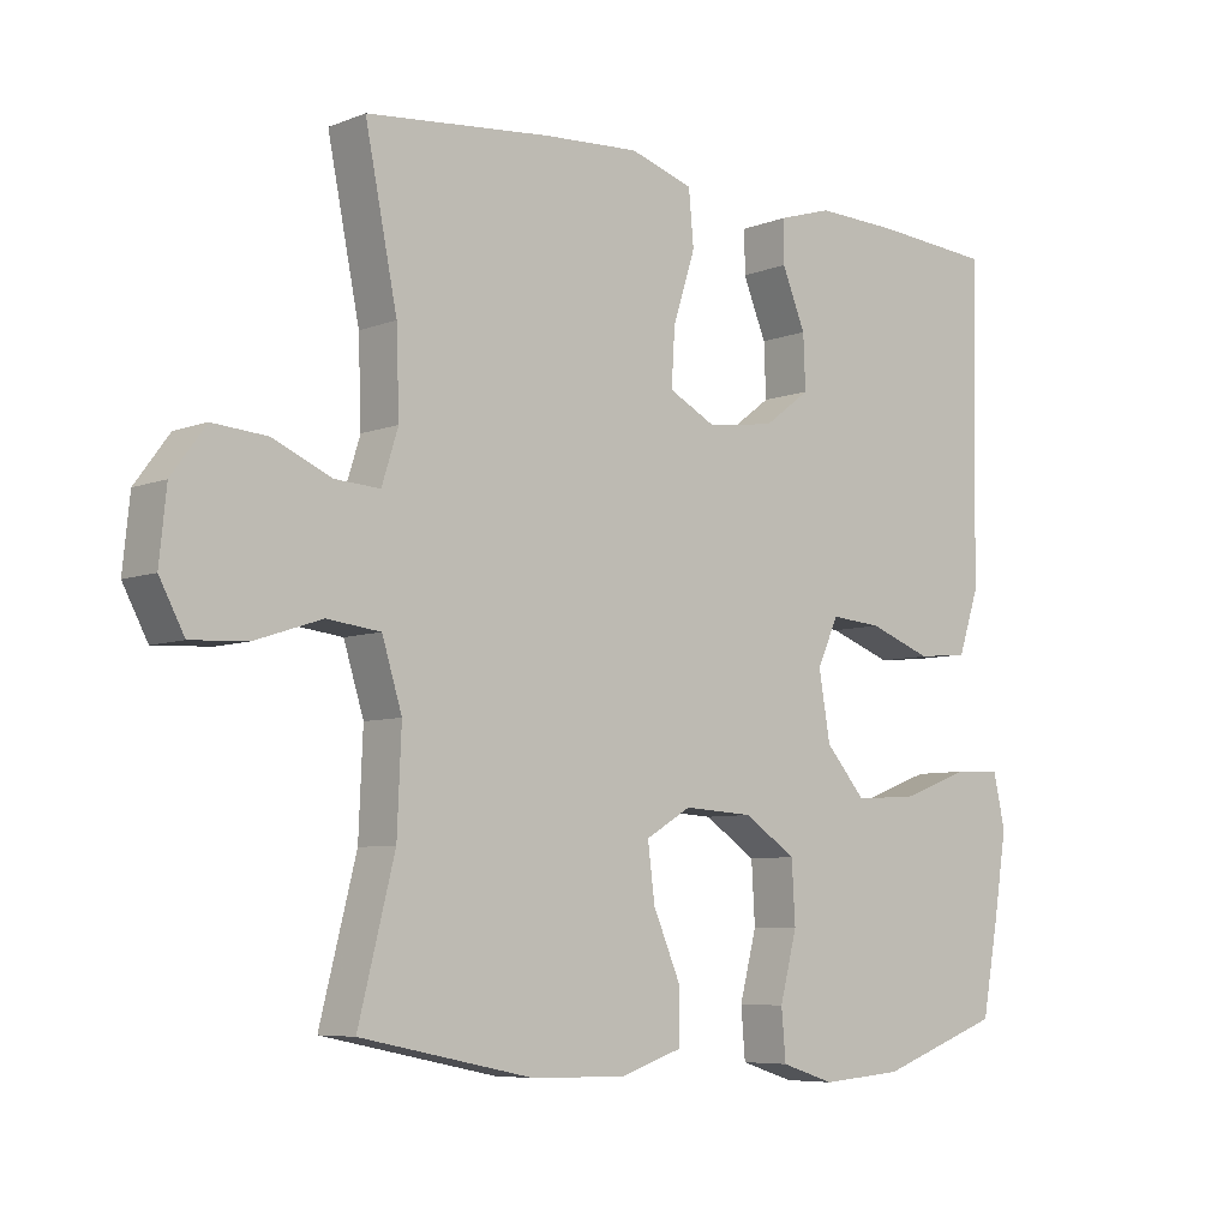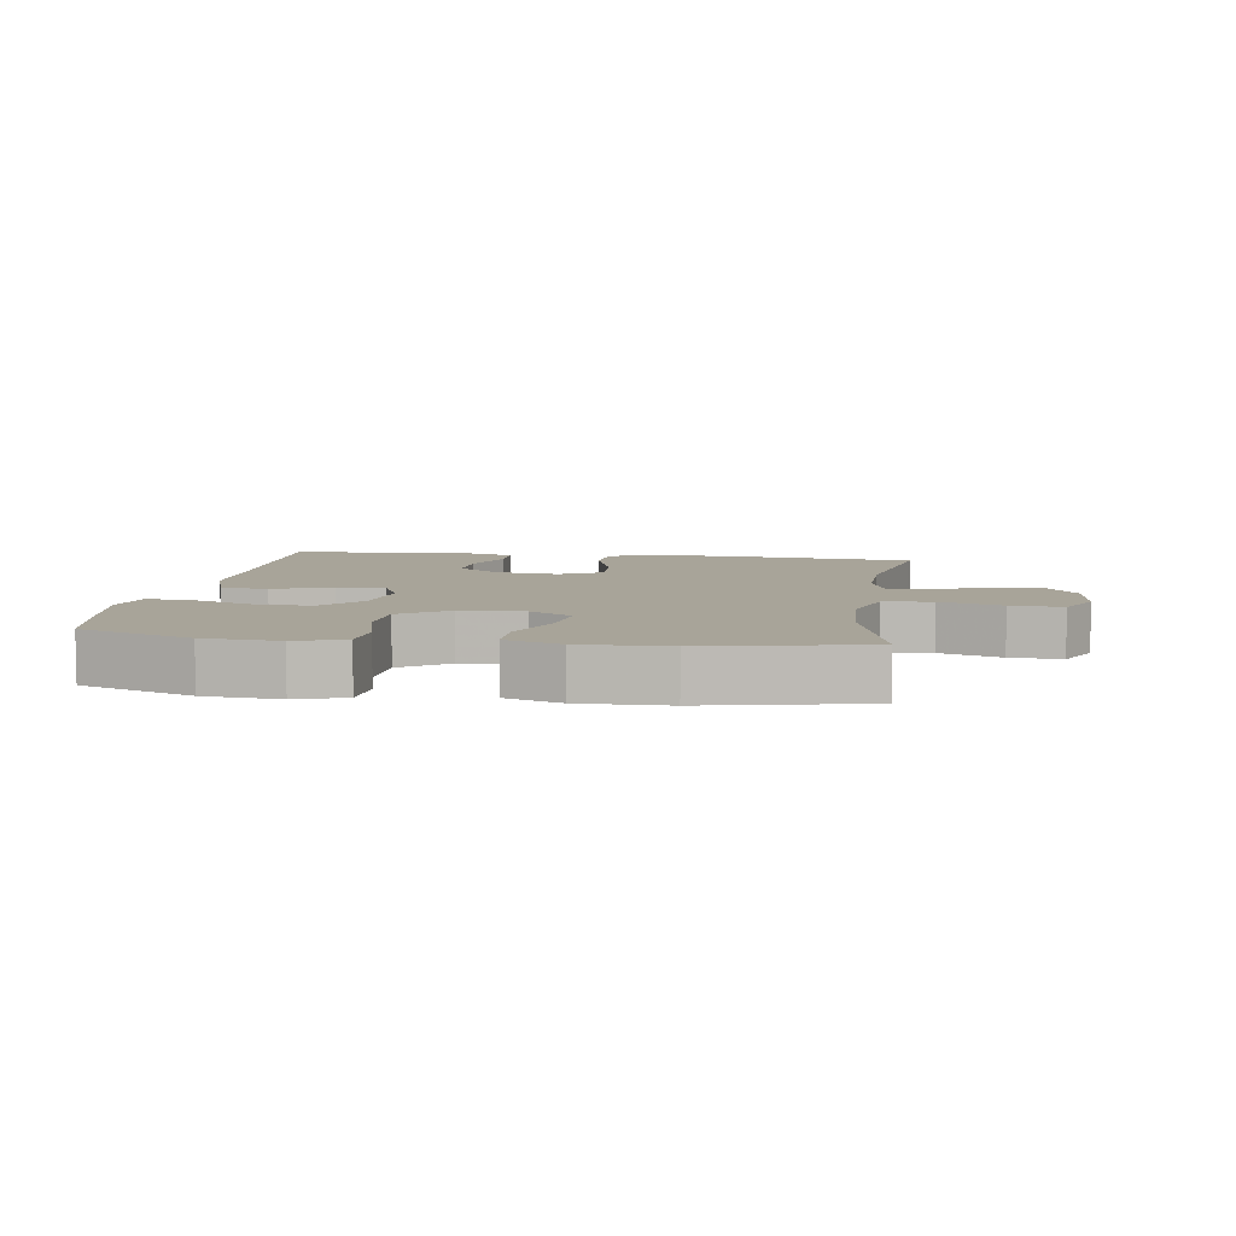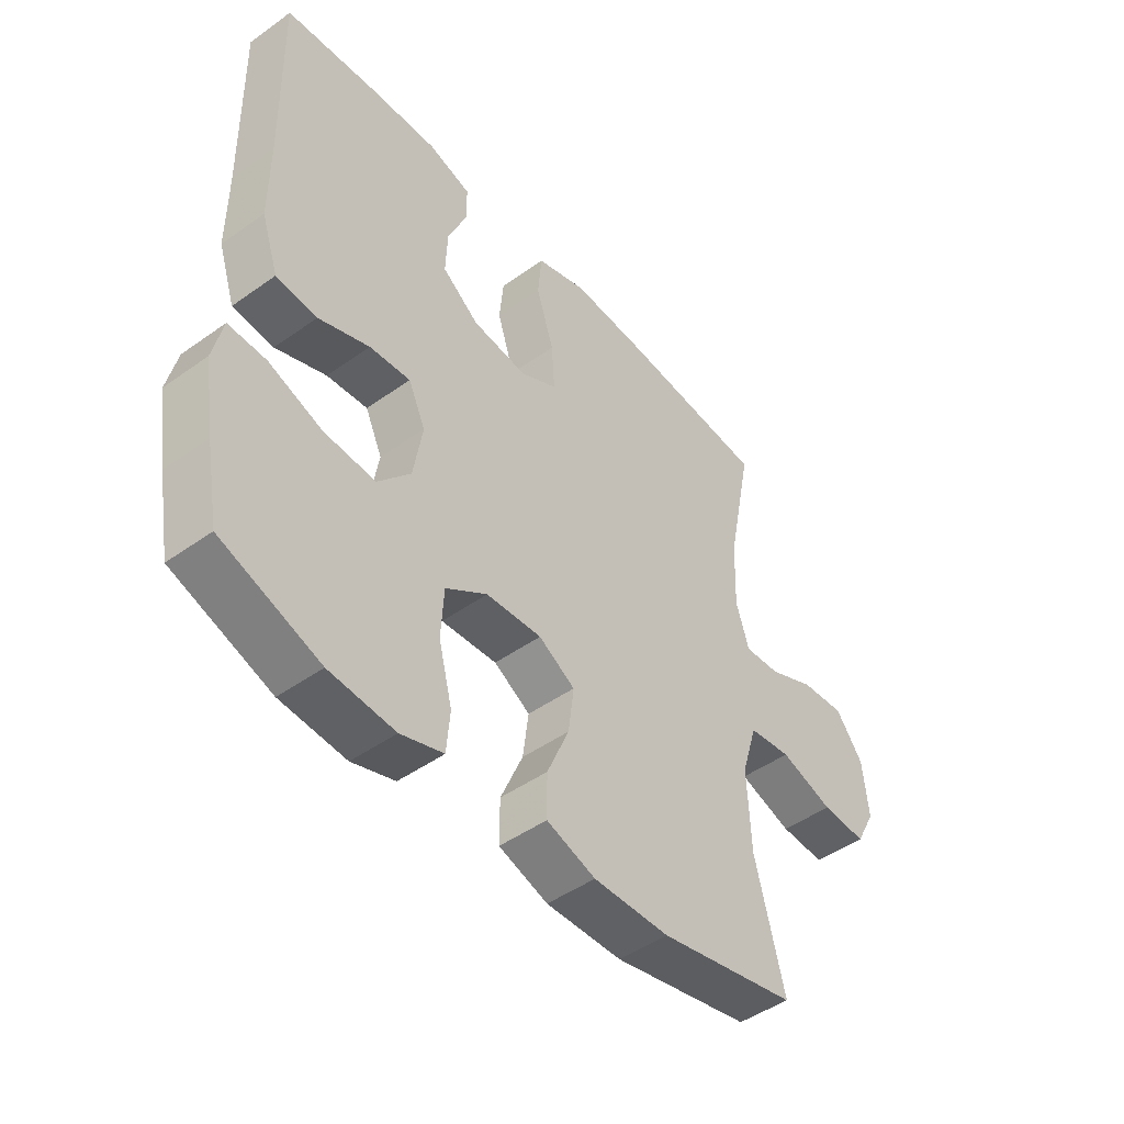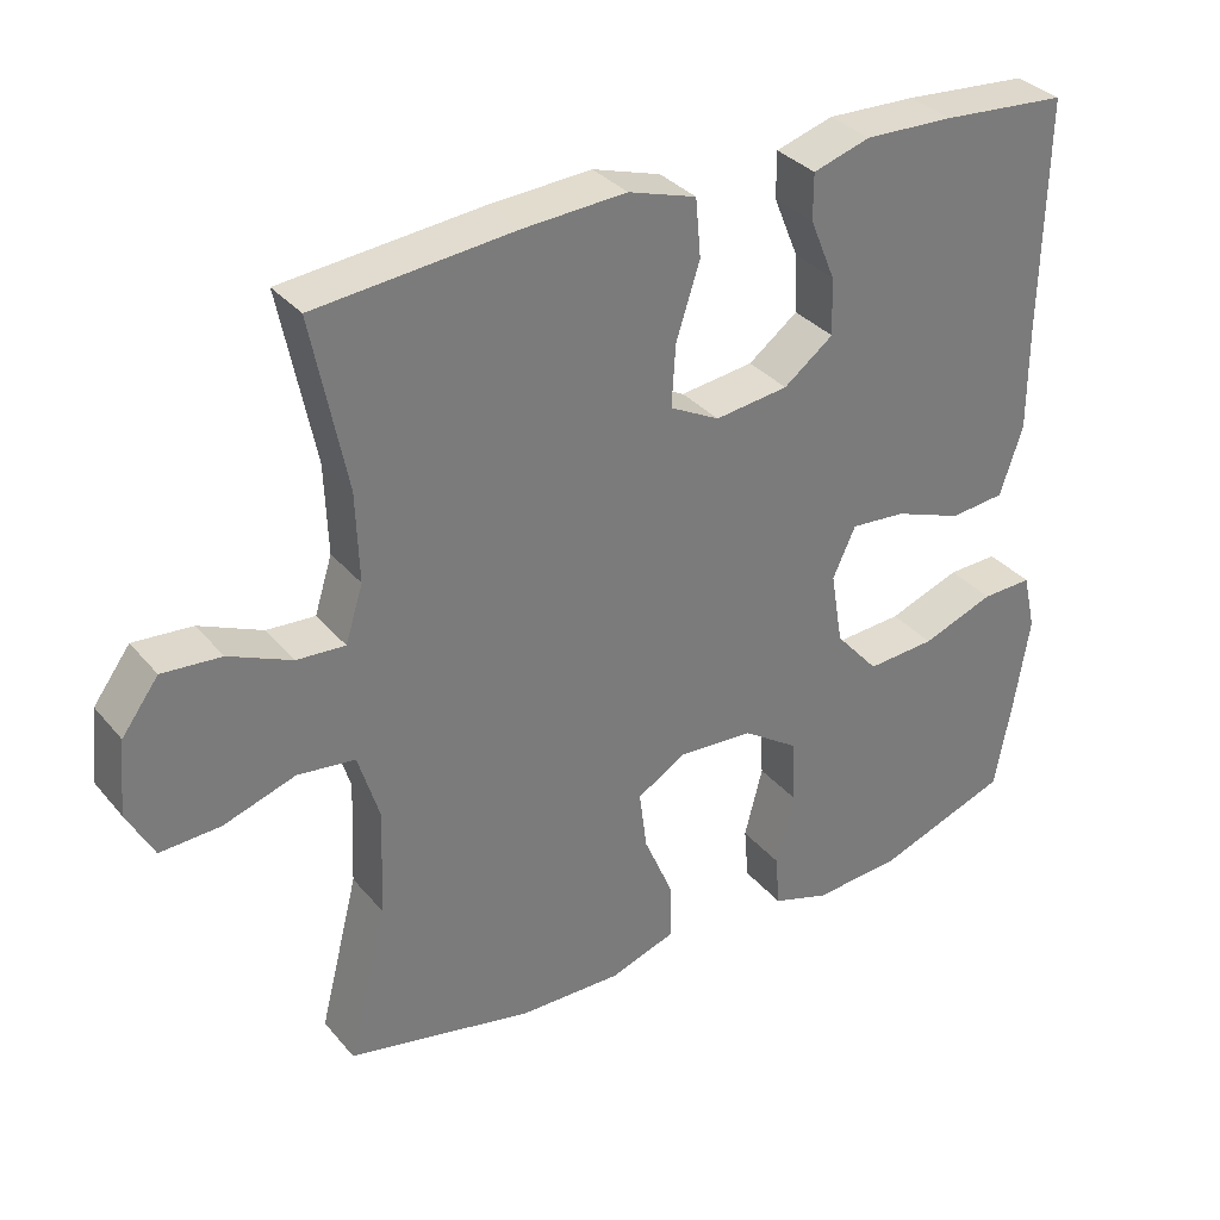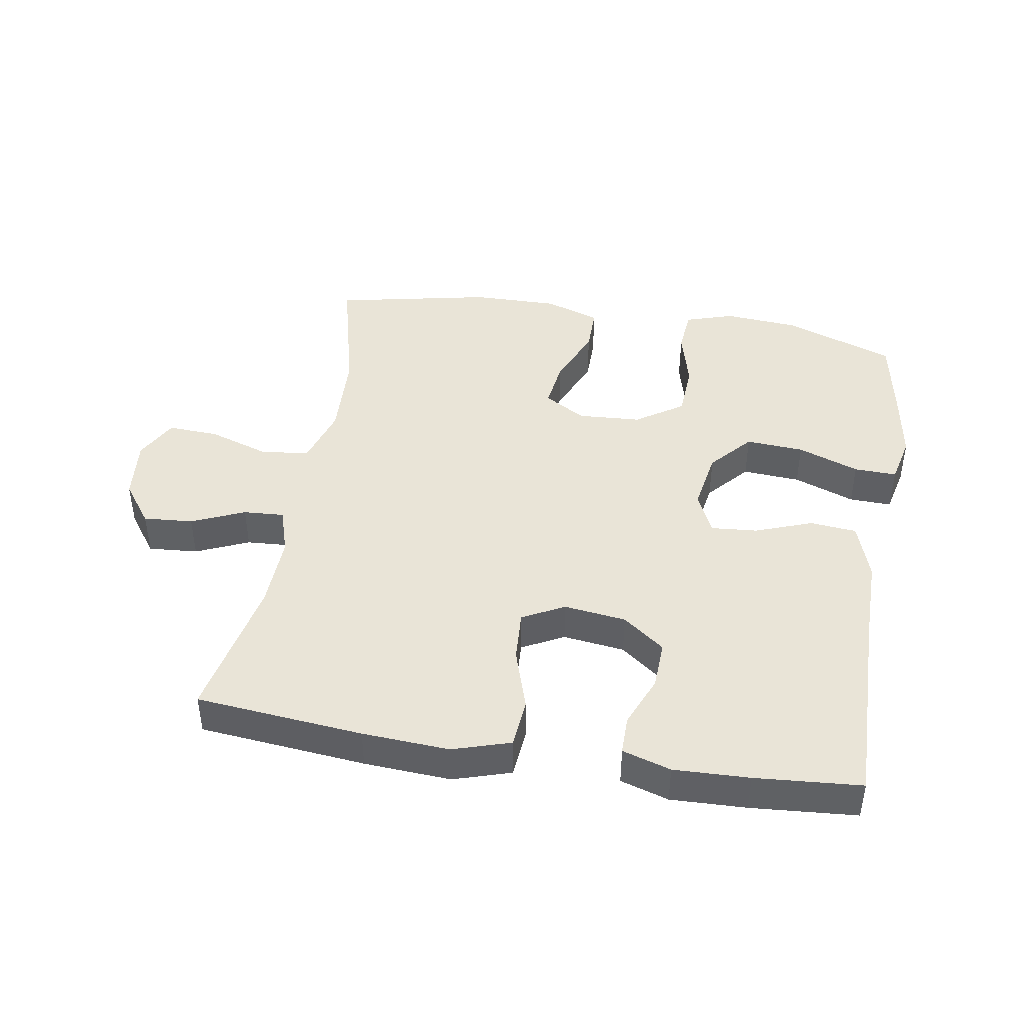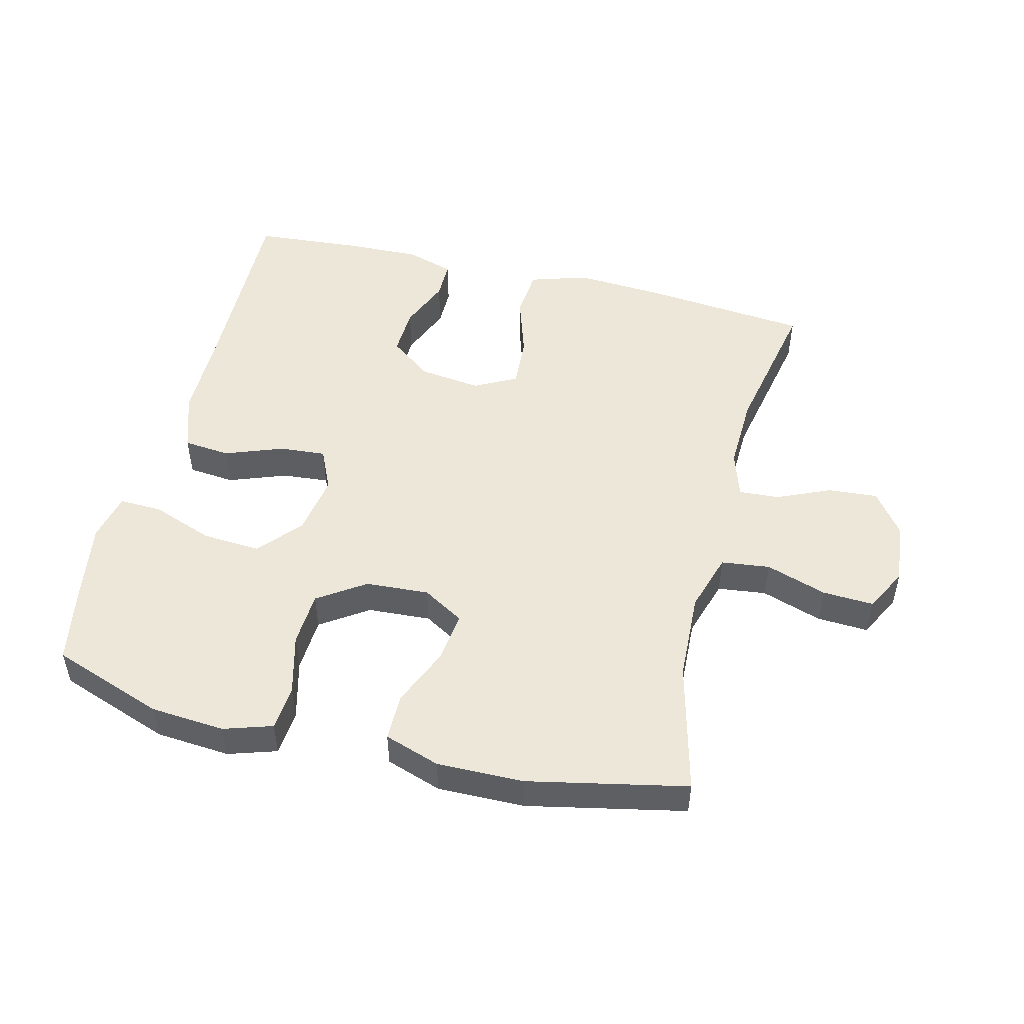
<metadata>
{"format":"obj","ext":"obj","renderer":"f3d","projection":"perspective","resolution":1024,"background":"white","views":[{"elev":-6.6,"azim":-41.4,"up":"+Z"},{"elev":7.1,"azim":-171.8,"up":"+Y"},{"elev":-46.9,"azim":129.0,"up":"+Z"},{"elev":33.3,"azim":-33.4,"up":"+Z"},{"elev":43.5,"azim":9.5,"up":"+Y"},{"elev":50.1,"azim":-166.1,"up":"+Y"}]}
</metadata>
<code>
v 0.5 0.07 0.5
v 0.494 0.07 0.196
v 0.494 0.07 0.059
v 0.464 0.07 -0.031
v 0.392 0.07 -0.038
v 0.303 0.07 -0.005
v 0.231 0.07 0.001
v 0.201 0.07 -0.064
v 0.217 0.07 -0.159
v 0.274 0.07 -0.224
v 0.364 0.07 -0.218
v 0.459 0.07 -0.183
v 0.525 0.07 -0.181
v 0.542 0.07 -0.256
v 0.523 0.07 -0.375
v 0.5 0.07 -0.5
v 0.327 0.07 -0.562
v 0.212 0.07 -0.571
v 0.137 0.07 -0.547
v 0.131 0.07 -0.477
v 0.155 0.07 -0.384
v 0.15 0.07 -0.299
v 0.077 0.07 -0.25
v -0.021 0.07 -0.244
v -0.085 0.07 -0.282
v -0.075 0.07 -0.36
v -0.036 0.07 -0.451
v -0.036 0.07 -0.524
v -0.122 0.07 -0.553
v -0.256 0.07 -0.551
v -0.5 0.07 -0.5
v -0.449 0.07 -0.298
v -0.443 0.07 -0.16
v -0.471 0.07 -0.069
v -0.546 0.07 -0.06
v -0.64 0.07 -0.091
v -0.719 0.07 -0.095
v -0.754 0.07 -0.029
v -0.744 0.07 0.068
v -0.696 0.07 0.133
v -0.619 0.07 0.127
v -0.537 0.07 0.091
v -0.474 0.07 0.087
v -0.451 0.07 0.16
v -0.455 0.07 0.276
v -0.5 0.07 0.5
v -0.241 0.07 0.525
v -0.106 0.07 0.533
v -0.017 0.07 0.505
v -0.01 0.07 0.429
v -0.041 0.07 0.332
v -0.046 0.07 0.252
v 0.019 0.07 0.218
v 0.115 0.07 0.23
v 0.18 0.07 0.279
v 0.177 0.07 0.354
v 0.144 0.07 0.434
v 0.144 0.07 0.494
v 0.219 0.07 0.517
v 0.336 0.07 0.513
v 0.5 0 0.5
v 0.494 0 0.196
v 0.494 0 0.059
v 0.464 0 -0.031
v 0.392 0 -0.038
v 0.303 0 -0.005
v 0.231 0 0.001
v 0.201 0 -0.064
v 0.217 0 -0.159
v 0.274 0 -0.224
v 0.364 0 -0.218
v 0.459 0 -0.183
v 0.525 0 -0.181
v 0.542 0 -0.256
v 0.523 0 -0.375
v 0.5 0 -0.5
v 0.327 0 -0.562
v 0.212 0 -0.571
v 0.137 0 -0.547
v 0.131 0 -0.477
v 0.155 0 -0.384
v 0.15 0 -0.299
v 0.077 0 -0.25
v -0.021 0 -0.244
v -0.085 0 -0.282
v -0.075 0 -0.36
v -0.036 0 -0.451
v -0.036 0 -0.524
v -0.122 0 -0.553
v -0.256 0 -0.551
v -0.5 0 -0.5
v -0.449 0 -0.298
v -0.443 0 -0.16
v -0.471 0 -0.069
v -0.546 0 -0.06
v -0.64 0 -0.091
v -0.719 0 -0.095
v -0.754 0 -0.029
v -0.744 0 0.068
v -0.696 0 0.133
v -0.619 0 0.127
v -0.537 0 0.091
v -0.474 0 0.087
v -0.451 0 0.16
v -0.455 0 0.276
v -0.5 0 0.5
v -0.241 0 0.525
v -0.106 0 0.533
v -0.017 0 0.505
v -0.01 0 0.429
v -0.041 0 0.332
v -0.046 0 0.252
v 0.019 0 0.218
v 0.115 0 0.23
v 0.18 0 0.279
v 0.177 0 0.354
v 0.144 0 0.434
v 0.144 0 0.494
v 0.219 0 0.517
v 0.336 0 0.513
f 59 60 1 2
f 56 57 58 59
f 55 56 59 2
f 54 55 2 3
f 53 54 3 4
f 52 53 4 5
f 48 49 50 51
f 48 51 52
f 45 46 47 48
f 44 45 48 52
f 43 44 52
f 39 40 41 42
f 39 42 43
f 38 39 43
f 35 36 37 38
f 34 35 38 43
f 33 34 43 52
f 29 30 31 32
f 26 27 28 29
f 25 26 29 32
f 24 25 32 33
f 18 19 20 21
f 18 21 22
f 17 18 22
f 16 17 22
f 15 16 22 23
f 11 12 13 14
f 10 11 14 15
f 52 5 6
f 52 6 7
f 23 24 33 52
f 23 52 7 8
f 10 15 23
f 9 10 23
f 8 9 23
f 62 61 120 119
f 119 118 117 116
f 62 119 116 115
f 63 62 115 114
f 64 63 114 113
f 65 64 113 112
f 111 110 109 108
f 112 111 108
f 108 107 106 105
f 112 108 105 104
f 112 104 103
f 102 101 100 99
f 103 102 99
f 103 99 98
f 98 97 96 95
f 103 98 95 94
f 112 103 94 93
f 92 91 90 89
f 89 88 87 86
f 92 89 86 85
f 93 92 85 84
f 81 80 79 78
f 82 81 78
f 82 78 77
f 82 77 76
f 83 82 76 75
f 74 73 72 71
f 75 74 71 70
f 66 65 112
f 67 66 112
f 112 93 84 83
f 68 67 112 83
f 83 75 70
f 83 70 69
f 83 69 68
f 1 61 62 2
f 2 62 63 3
f 3 63 64 4
f 4 64 65 5
f 5 65 66 6
f 6 66 67 7
f 7 67 68 8
f 8 68 69 9
f 9 69 70 10
f 10 70 71 11
f 11 71 72 12
f 12 72 73 13
f 13 73 74 14
f 14 74 75 15
f 15 75 76 16
f 16 76 77 17
f 17 77 78 18
f 18 78 79 19
f 19 79 80 20
f 20 80 81 21
f 21 81 82 22
f 22 82 83 23
f 23 83 84 24
f 24 84 85 25
f 25 85 86 26
f 26 86 87 27
f 27 87 88 28
f 28 88 89 29
f 29 89 90 30
f 30 90 91 31
f 31 91 92 32
f 32 92 93 33
f 33 93 94 34
f 34 94 95 35
f 35 95 96 36
f 36 96 97 37
f 37 97 98 38
f 38 98 99 39
f 39 99 100 40
f 40 100 101 41
f 41 101 102 42
f 42 102 103 43
f 43 103 104 44
f 44 104 105 45
f 45 105 106 46
f 46 106 107 47
f 47 107 108 48
f 48 108 109 49
f 49 109 110 50
f 50 110 111 51
f 51 111 112 52
f 52 112 113 53
f 53 113 114 54
f 54 114 115 55
f 55 115 116 56
f 56 116 117 57
f 57 117 118 58
f 58 118 119 59
f 59 119 120 60
f 60 120 61 1

</code>
